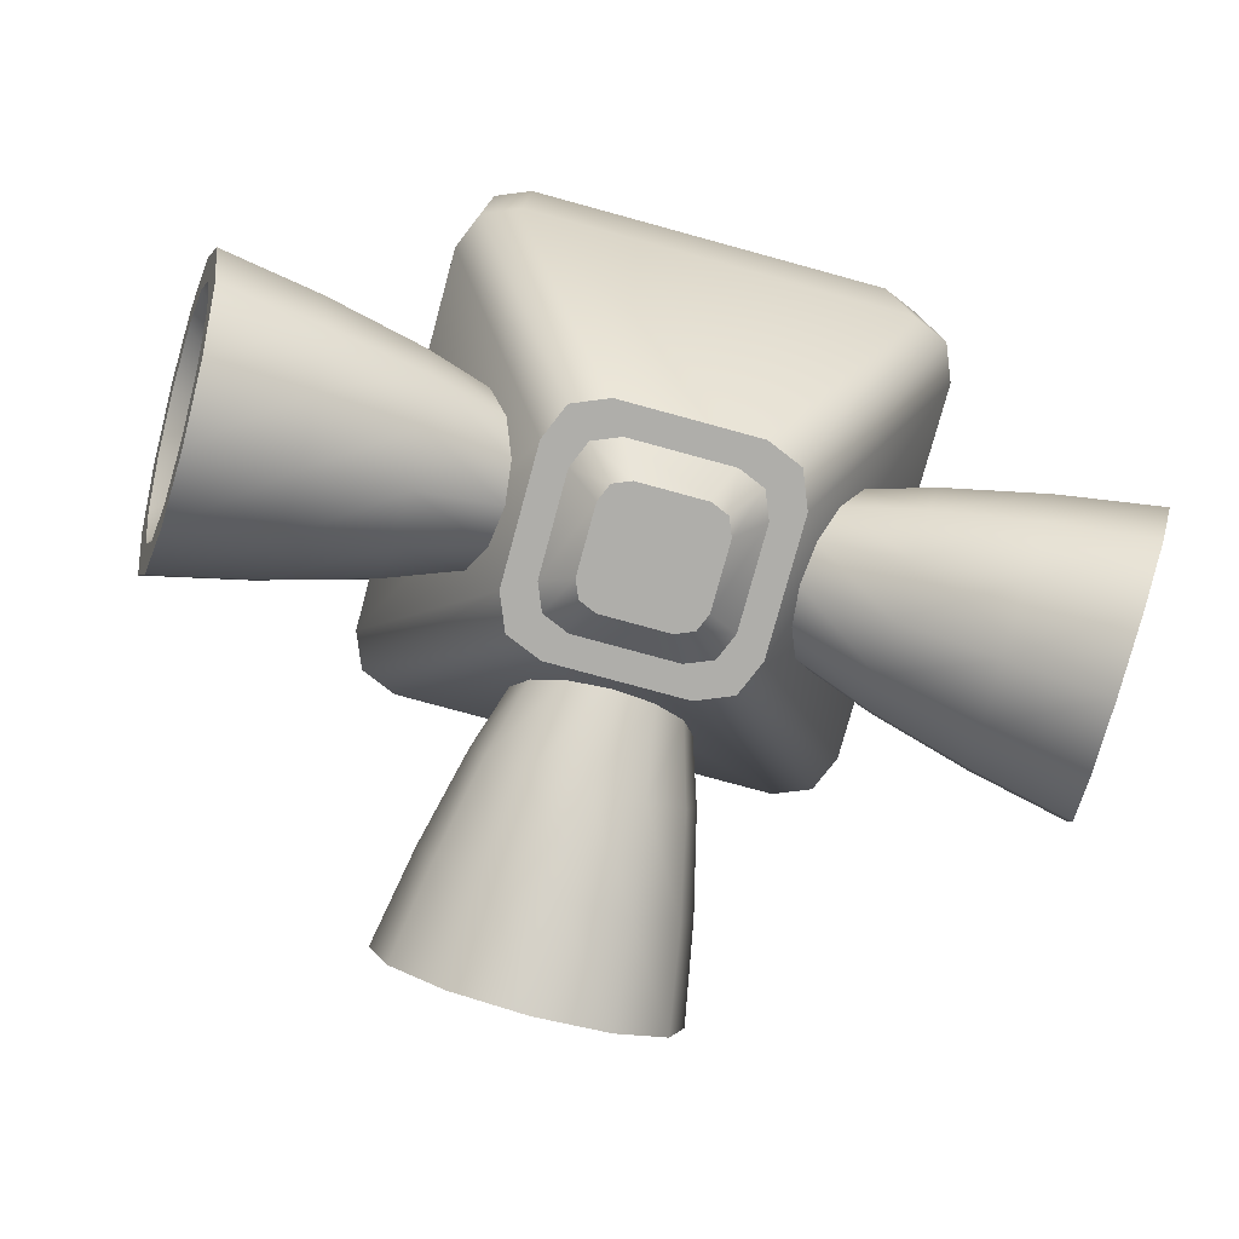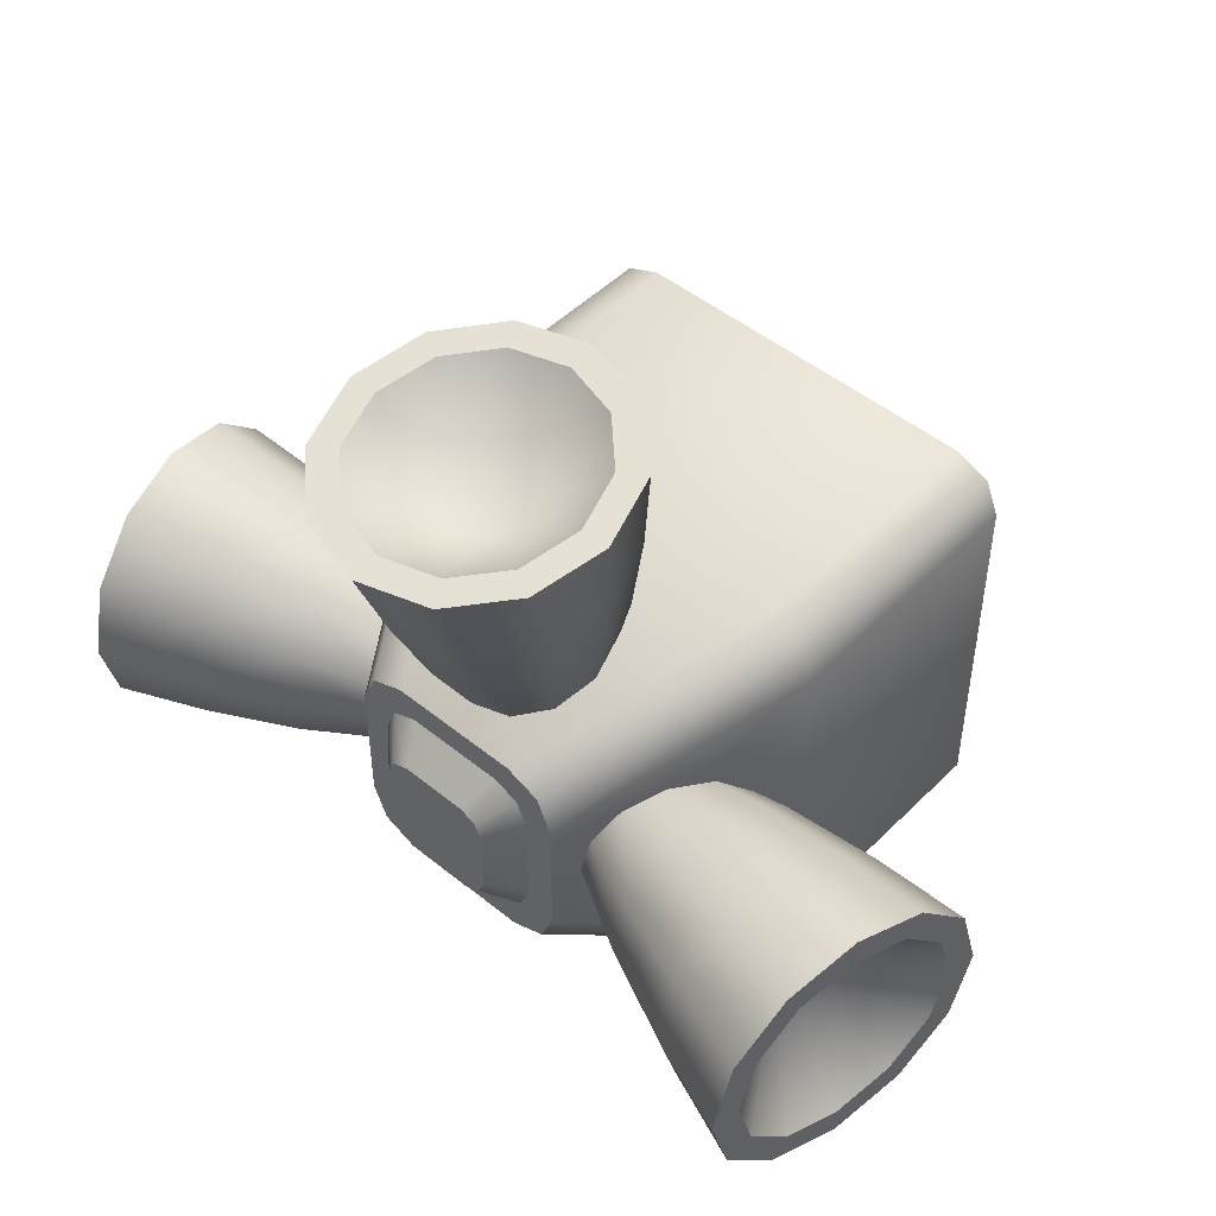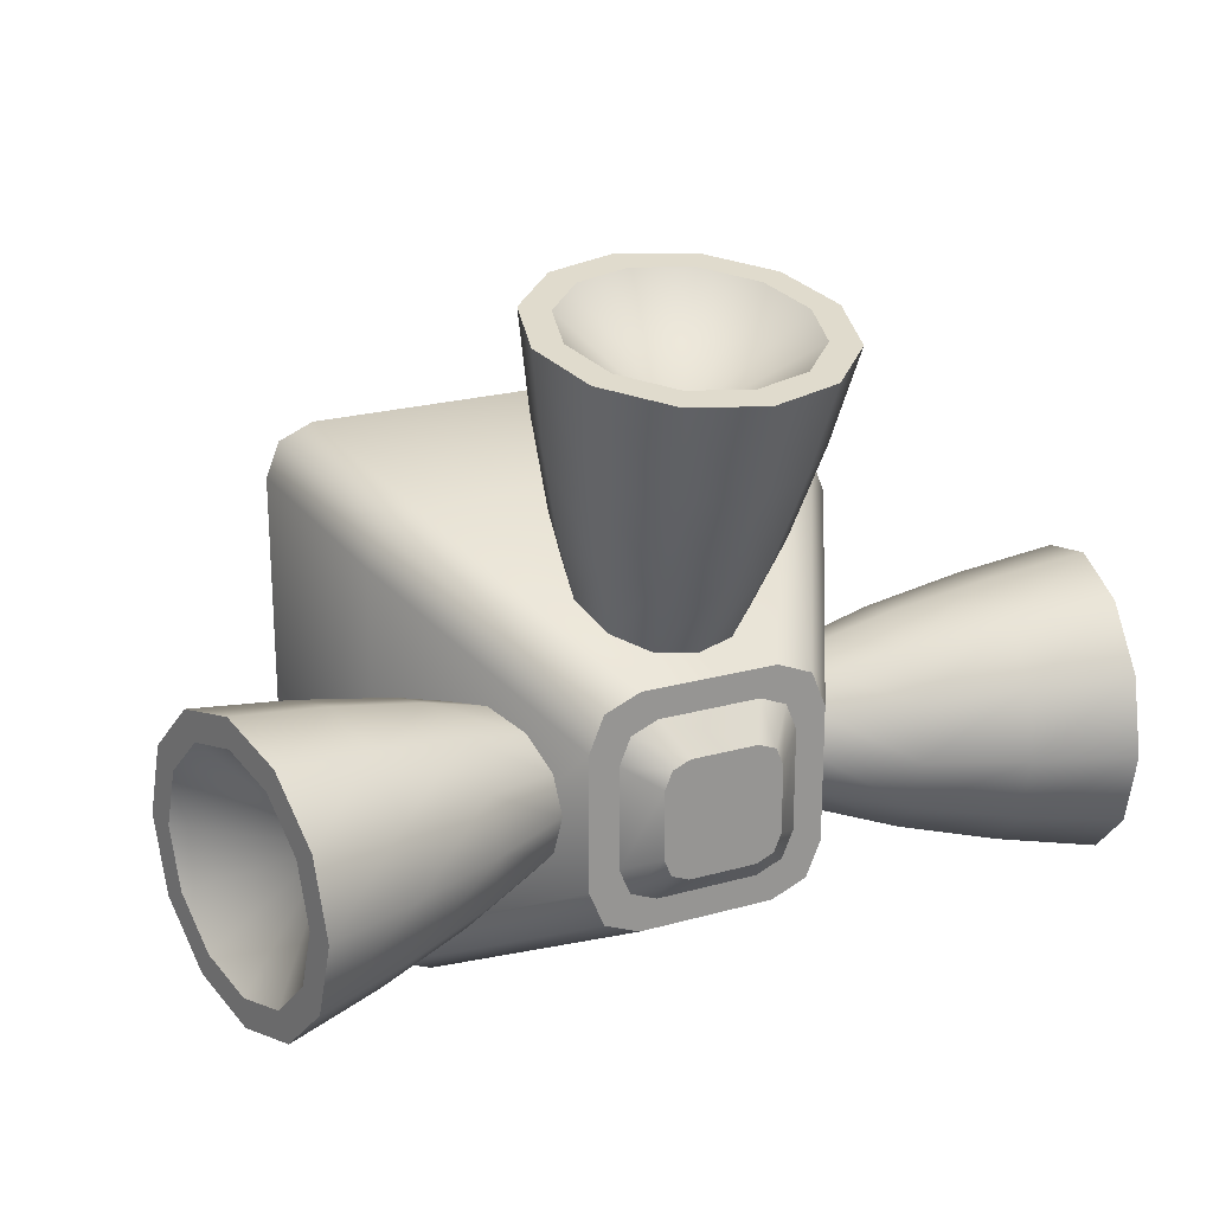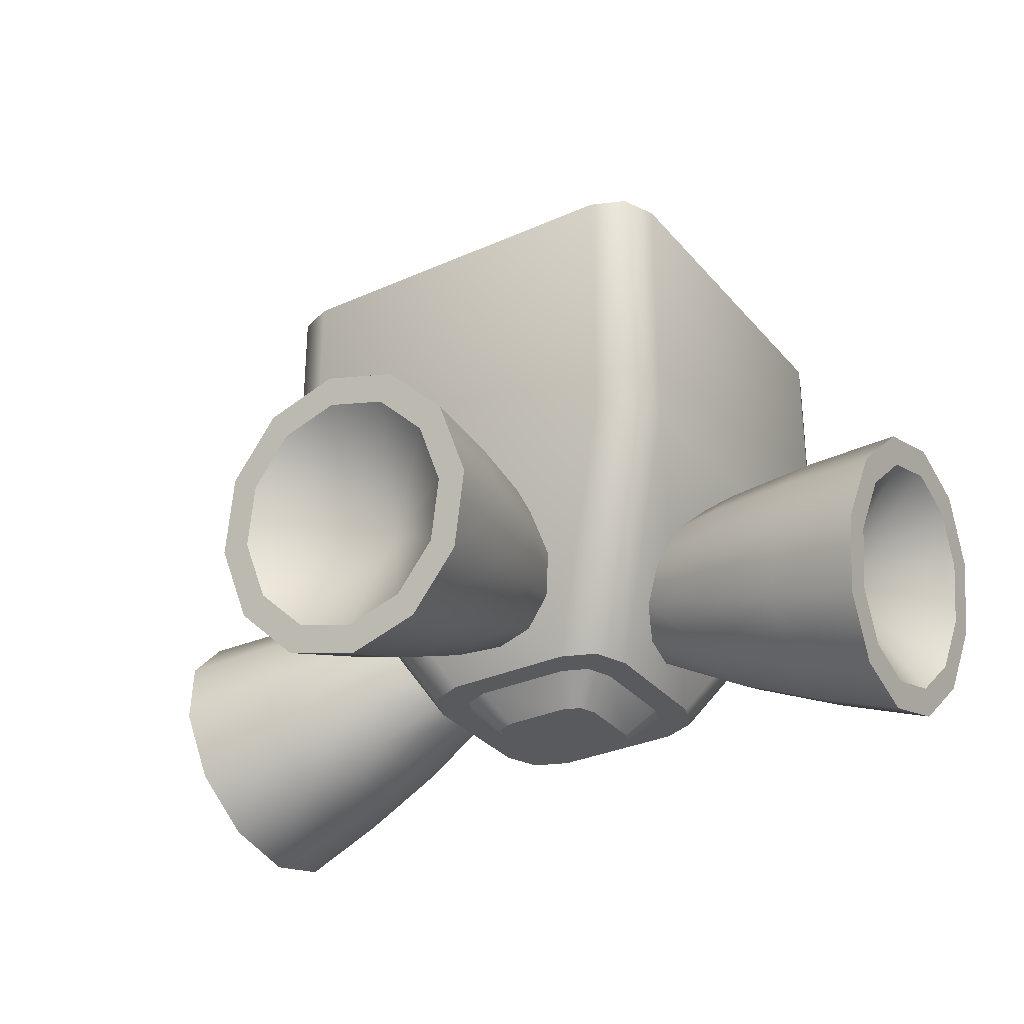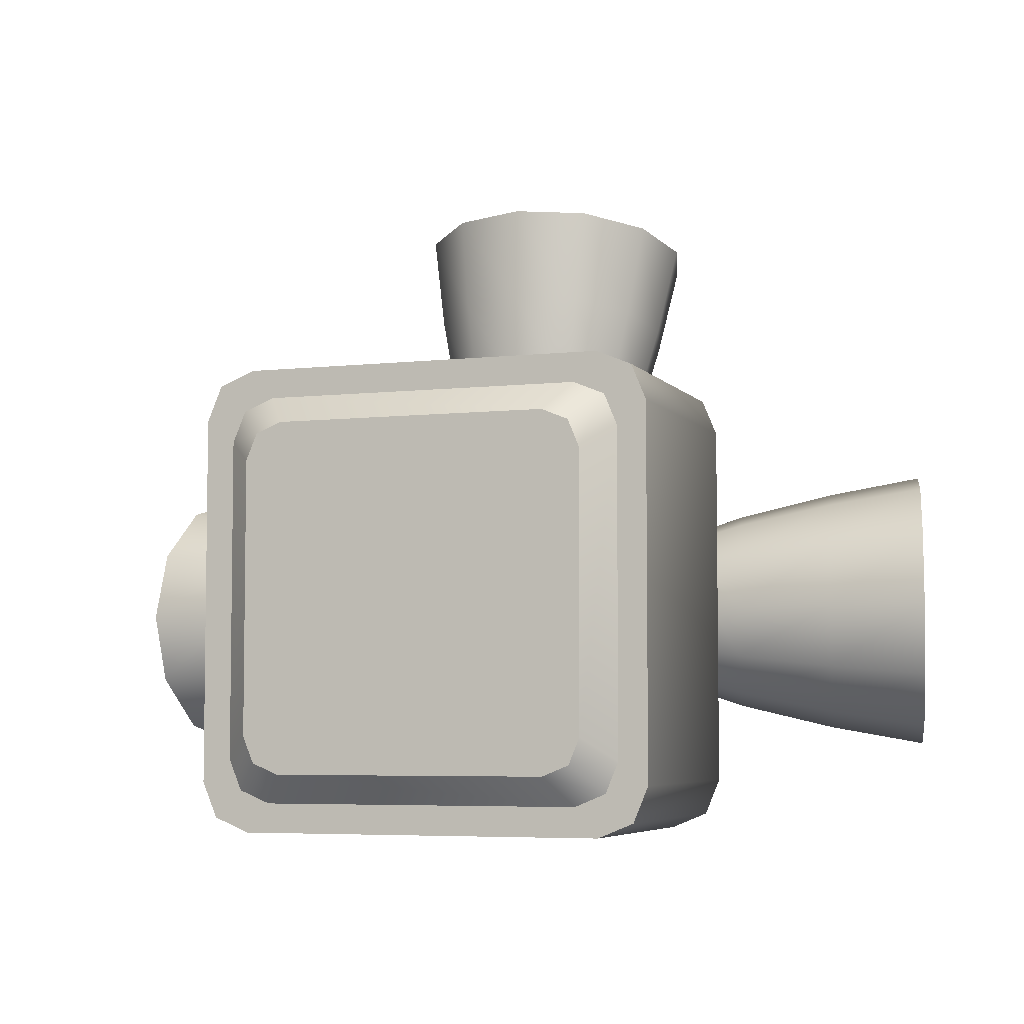
<metadata>
{"format":"obj","ext":"obj","renderer":"f3d","projection":"perspective","resolution":1024,"background":"white","views":[{"elev":-77.6,"azim":-15.3,"up":"+Z"},{"elev":48.2,"azim":-137.8,"up":"+Y"},{"elev":22.4,"azim":154.0,"up":"+Y"},{"elev":-31.1,"azim":-147.4,"up":"+Z"},{"elev":-5.5,"azim":19.6,"up":"+Y"}]}
</metadata>
<code>
o Tantares_RCS_2
v 0.03125 0.09005 -0.07032
v 0.02706 0.0931 -0.05499
v 0.01562 0.09533 -0.04377
v -8.771e-17 0.09615 -0.03967
v -0.01562 0.09533 -0.04377
v -0.02706 0.0931 -0.05499
v -0.03125 0.09005 -0.07032
v -0.02706 0.087 -0.08564
v -0.01562 0.08477 -0.09686
v -9.537e-17 0.08395 -0.101
v 0.01562 0.08477 -0.09686
v 0.02706 0.087 -0.08564
v 0.01949 0.04699 -0.07322
v 0.01125 0.04538 -0.0813
v -9.471e-17 0.04479 -0.08426
v -0.01125 0.04538 -0.0813
v -0.01949 0.04699 -0.07322
v -0.0225 0.04918 -0.06219
v -0.01949 0.05138 -0.05116
v -0.01125 0.05298 -0.04308
v -8.92e-17 0.05357 -0.04012
v 0.01125 0.05298 -0.04308
v 0.01949 0.05138 -0.05116
v 0.0225 0.04918 -0.06219
v 0.02382 0.06693 -0.07974
v 0.01375 0.06497 -0.08961
v -9.508e-17 0.06425 -0.09323
v -0.01375 0.06497 -0.08961
v -0.02382 0.06693 -0.07974
v -0.0275 0.06962 -0.06625
v -0.02382 0.0723 -0.05277
v -0.01375 0.07426 -0.0429
v -8.834e-17 0.07498 -0.03928
v 0.01375 0.07426 -0.0429
v 0.02382 0.0723 -0.05277
v 0.0275 0.06962 -0.06625
v 0.02165 0.09249 -0.05806
v 0.025 0.09005 -0.07032
v 0.02165 0.08761 -0.08258
v 0.0125 0.08583 -0.09155
v -9.52e-17 0.08517 -0.09484
v -0.0125 0.08583 -0.09155
v -0.02165 0.08761 -0.08258
v -0.025 0.09005 -0.07032
v -0.02165 0.09249 -0.05806
v -0.0125 0.09427 -0.04908
v -8.908e-17 0.09493 -0.0458
v 0.0125 0.09427 -0.04908
v -9.281e-17 0.07043 -0.06642
v 0.01817 0.03632 -0.05963
v 0.01662 0.04121 -0.05082
v 0.01 0.04515 -0.04372
v -8.958e-17 0.04668 -0.04097
v -0.01 0.04515 -0.04372
v -0.01662 0.04121 -0.05082
v -0.01817 0.03632 -0.05963
v -0.01494 0.03192 -0.06755
v -0.008322 0.02896 -0.07286
v -9.429e-17 0.02794 -0.07471
v 0.008322 0.02896 -0.07286
v 0.01494 0.03192 -0.06755
v -0.05 -0.03933 -0.035
v -0.03933 -0.05 -0.035
v -0.04688 -0.04688 -0.035
v -0.03933 -0.05 0.0225
v -0.04688 -0.04688 0.0225
v -0.05 -0.03933 0.0225
v -0.05 0.03933 -0.035
v -0.04688 0.04688 -0.035
v -0.03933 0.05 -0.035
v -0.05 0.03933 0.0225
v -0.04688 0.04688 0.0225
v -0.03933 0.05 0.0225
v 0.03933 -0.05 -0.035
v 0.04688 -0.04688 -0.035
v 0.05 -0.03933 -0.035
v 0.03933 -0.05 0.0225
v 0.05 -0.03933 0.0225
v 0.04688 -0.04688 0.0225
v 0.05 0.03933 -0.035
v 0.04688 0.04688 -0.035
v 0.03933 0.05 -0.035
v 0.05 0.03933 0.0225
v 0.03933 0.05 0.0225
v 0.04688 0.04688 0.0225
v -0.025 -0.01433 -0.08
v -0.02187 -0.02187 -0.08
v -0.01433 -0.025 -0.08
v -0.01433 0.025 -0.08
v -0.02187 0.02187 -0.08
v -0.025 0.01433 -0.08
v 0.025 0.01433 -0.08
v 0.02187 0.02187 -0.08
v 0.01433 0.025 -0.08
v 0.01433 -0.025 -0.08
v 0.02187 -0.02187 -0.08
v 0.025 -0.01433 -0.08
v 0.01075 -0.01875 -0.08
v -0.01075 -0.01875 -0.08
v -0.01641 -0.01641 -0.08
v -0.01875 -0.01075 -0.08
v -0.01875 0.01075 -0.08
v -0.01641 0.01641 -0.08
v -0.01075 0.01875 -0.08
v 0.01075 0.01875 -0.08
v 0.01641 0.01641 -0.08
v 0.01875 0.01075 -0.08
v 0.01875 -0.01075 -0.08
v 0.01641 -0.01641 -0.08
v 0.007165 -0.0125 -0.08625
v -0.007165 -0.0125 -0.08625
v -0.01094 -0.01094 -0.08625
v -0.0125 -0.007165 -0.08625
v -0.0125 0.007165 -0.08625
v -0.01094 0.01094 -0.08625
v -0.007165 0.0125 -0.08625
v 0.007165 0.0125 -0.08625
v 0.01094 0.01094 -0.08625
v 0.0125 0.007165 -0.08625
v 0.0125 -0.007165 -0.08625
v 0.01094 -0.01094 -0.08625
v -0.03441 -0.04375 0.0225
v 0.03441 -0.04375 0.0225
v 0.04102 -0.04102 0.0225
v 0.04375 -0.03441 0.0225
v 0.04375 0.03441 0.0225
v 0.04102 0.04102 0.0225
v 0.03441 0.04375 0.0225
v -0.03441 0.04375 0.0225
v -0.04102 0.04102 0.0225
v -0.04375 0.03441 0.0225
v -0.04375 -0.03441 0.0225
v -0.04102 -0.04102 0.0225
v -0.0295 -0.0375 0.02875
v 0.0295 -0.0375 0.02875
v 0.03516 -0.03516 0.02875
v 0.0375 -0.0295 0.02875
v 0.0375 0.0295 0.02875
v 0.03516 0.03516 0.02875
v 0.0295 0.0375 0.02875
v -0.0295 0.0375 0.02875
v -0.03516 0.03516 0.02875
v -0.0375 0.0295 0.02875
v -0.0375 -0.0295 0.02875
v -0.03516 -0.03516 0.02875
v -0.09005 0.03125 -0.07032
v -0.0931 0.02706 -0.05499
v -0.09533 0.01562 -0.04377
v -0.09615 -8.183e-17 -0.03967
v -0.09533 -0.01562 -0.04377
v -0.0931 -0.02706 -0.05499
v -0.09005 -0.03125 -0.07032
v -0.087 -0.02706 -0.08564
v -0.08477 -0.01562 -0.09686
v -0.08395 -9.023e-17 -0.101
v -0.08477 0.01562 -0.09686
v -0.087 0.02706 -0.08564
v -0.04699 0.01949 -0.07322
v -0.04538 0.01125 -0.0813
v -0.04479 -9.197e-17 -0.08426
v -0.04538 -0.01125 -0.0813
v -0.04699 -0.01949 -0.07322
v -0.04918 -0.0225 -0.06219
v -0.05138 -0.01949 -0.05116
v -0.05298 -0.01125 -0.04308
v -0.05357 -8.592e-17 -0.04012
v -0.05298 0.01125 -0.04308
v -0.05138 0.01949 -0.05116
v -0.04918 0.0225 -0.06219
v -0.06693 0.02382 -0.07974
v -0.06497 0.01375 -0.08961
v -0.06425 -9.114e-17 -0.09323
v -0.06497 -0.01375 -0.08961
v -0.06693 -0.02382 -0.07974
v -0.06962 -0.0275 -0.06625
v -0.0723 -0.02382 -0.05277
v -0.07426 -0.01375 -0.0429
v -0.07498 -8.375e-17 -0.03928
v -0.07426 0.01375 -0.0429
v -0.0723 0.02382 -0.05277
v -0.06962 0.0275 -0.06625
v -0.09249 0.02165 -0.05806
v -0.09005 0.025 -0.07032
v -0.08761 0.02165 -0.08258
v -0.08583 0.0125 -0.09155
v -0.08517 -8.999e-17 -0.09484
v -0.08583 -0.0125 -0.09155
v -0.08761 -0.02165 -0.08258
v -0.09005 -0.025 -0.07032
v -0.09249 -0.02165 -0.05806
v -0.09427 -0.0125 -0.04908
v -0.09493 -8.327e-17 -0.0458
v -0.09427 0.0125 -0.04908
v -0.07043 -8.849e-17 -0.06642
v -0.03632 0.01817 -0.05963
v -0.04121 0.01662 -0.05082
v -0.04515 0.01 -0.04372
v -0.04668 -8.672e-17 -0.04097
v -0.04515 -0.01 -0.04372
v -0.04121 -0.01662 -0.05082
v -0.03632 -0.01817 -0.05963
v -0.03192 -0.01494 -0.06755
v -0.02896 -0.008322 -0.07286
v -0.02794 -9.258e-17 -0.07471
v -0.02896 0.008322 -0.07286
v -0.03192 0.01494 -0.06755
v 0.09005 -0.03125 -0.07032
v 0.0931 -0.02706 -0.05499
v 0.09533 -0.01562 -0.04377
v 0.09615 7.005e-17 -0.03967
v 0.09533 0.01562 -0.04377
v 0.0931 0.02706 -0.05499
v 0.09005 0.03125 -0.07032
v 0.087 0.02706 -0.08564
v 0.08477 0.01562 -0.09686
v 0.08395 7.995e-17 -0.101
v 0.08477 -0.01562 -0.09686
v 0.087 -0.02706 -0.08564
v 0.04699 -0.01949 -0.07322
v 0.04538 -0.01125 -0.0813
v 0.04479 8.648e-17 -0.08426
v 0.04538 0.01125 -0.0813
v 0.04699 0.01949 -0.07322
v 0.04918 0.0225 -0.06219
v 0.05138 0.01949 -0.05116
v 0.05298 0.01125 -0.04308
v 0.05357 7.936e-17 -0.04012
v 0.05298 -0.01125 -0.04308
v 0.05138 -0.01949 -0.05116
v 0.04918 -0.0225 -0.06219
v 0.06693 -0.02382 -0.07974
v 0.06497 -0.01375 -0.08961
v 0.06425 8.328e-17 -0.09323
v 0.06497 0.01375 -0.08961
v 0.06693 0.02382 -0.07974
v 0.06962 0.0275 -0.06625
v 0.0723 0.02382 -0.05277
v 0.07426 0.01375 -0.0429
v 0.07498 7.457e-17 -0.03928
v 0.07426 -0.01375 -0.0429
v 0.0723 -0.02382 -0.05277
v 0.06962 -0.0275 -0.06625
v 0.09249 -0.02165 -0.05806
v 0.09005 -0.025 -0.07032
v 0.08761 -0.02165 -0.08258
v 0.08583 -0.0125 -0.09155
v 0.08517 7.956e-17 -0.09484
v 0.08583 0.0125 -0.09155
v 0.08761 0.02165 -0.08258
v 0.09005 0.025 -0.07032
v 0.09249 0.02165 -0.05806
v 0.09427 0.0125 -0.04908
v 0.09493 7.164e-17 -0.0458
v 0.09427 -0.0125 -0.04908
v 0.07043 7.987e-17 -0.06642
v 0.03632 -0.01817 -0.05963
v 0.04121 -0.01662 -0.05082
v 0.04515 -0.01 -0.04372
v 0.04668 8.1e-17 -0.04097
v 0.04515 0.01 -0.04372
v 0.04121 0.01662 -0.05082
v 0.03632 0.01817 -0.05963
v 0.03192 0.01494 -0.06755
v 0.02896 0.008322 -0.07286
v 0.02794 8.916e-17 -0.07471
v 0.02896 -0.008322 -0.07286
v 0.03192 -0.01494 -0.06755
g Tantares_RCS_2_Tantares_RCS_2_auv
f 1 38 37 2
f 2 37 48 3
f 3 48 47 4
f 4 47 46 5
f 5 46 45 6
f 6 45 44 7
f 7 44 43 8
f 8 43 42 9
f 9 42 41 10
f 10 41 40 11
f 11 40 39 12
f 12 39 38 1
f 62 67 71 68
f 62 86 87 64
f 63 65 66 64
f 63 88 95 74
f 64 66 67 62
f 64 87 88 63
f 68 71 72 69
f 68 91 86 62
f 69 72 73 70
f 69 90 91 68
f 70 73 84 82
f 70 89 90 69
f 74 77 65 63
f 74 95 96 75
f 75 79 77 74
f 75 96 97 76
f 76 78 79 75
f 76 97 92 80
f 80 83 78 76
f 80 92 93 81
f 81 85 83 80
f 81 93 94 82
f 82 84 85 81
f 82 94 89 70
f 111 112 113 114 115 116 117 118 119 120 121 110
f 135 136 137 138 139 140 141 142 143 144 145 134
f 182 194 193
f 183 194 182
f 184 194 183
f 185 194 184
f 186 194 185
f 187 194 186
f 188 194 187
f 189 194 188
f 190 194 189
f 191 194 190
f 192 194 191
f 193 194 192
f 243 255 254
f 244 255 243
f 245 255 244
f 246 255 245
f 247 255 246
f 248 255 247
f 249 255 248
f 250 255 249
f 251 255 250
f 252 255 251
f 253 255 252
f 254 255 253
f 1 36 25 12
f 2 35 36 1
f 3 34 35 2
f 4 33 34 3
f 5 32 33 4
f 6 31 32 5
f 7 30 31 6
f 8 29 30 7
f 9 28 29 8
f 10 27 28 9
f 11 26 27 10
f 12 25 26 11
f 13 24 50 61
f 13 25 36 24
f 14 26 25 13
f 15 27 26 14
f 16 28 27 15
f 17 29 28 16
f 18 30 29 17
f 19 31 30 18
f 20 32 31 19
f 21 33 32 20
f 22 34 33 21
f 23 35 34 22
f 24 36 35 23
f 37 49 48
f 38 49 37
f 39 49 38
f 40 49 39
f 41 49 40
f 42 49 41
f 43 49 42
f 44 49 43
f 45 49 44
f 46 49 45
f 47 49 46
f 48 49 47
f 51 50 24 23
f 52 51 23 22
f 53 52 22 21
f 54 53 21 20
f 55 54 20 19
f 56 55 19 18
f 57 56 18 17
f 58 57 17 16
f 59 58 16 15
f 60 59 15 14
f 61 60 14 13
f 65 122 133 66
f 66 133 132 67
f 67 132 131 71
f 71 131 130 72
f 72 130 129 73
f 73 129 128 84
f 77 123 122 65
f 78 125 124 79
f 79 124 123 77
f 83 126 125 78
f 84 128 127 85
f 85 127 126 83
f 86 101 100 87
f 87 100 99 88
f 88 99 98 95
f 89 104 103 90
f 90 103 102 91
f 91 102 101 86
f 92 107 106 93
f 93 106 105 94
f 94 105 104 89
f 95 98 109 96
f 96 109 108 97
f 97 108 107 92
f 146 183 182 147
f 147 182 193 148
f 148 193 192 149
f 149 192 191 150
f 150 191 190 151
f 151 190 189 152
f 152 189 188 153
f 153 188 187 154
f 154 187 186 155
f 155 186 185 156
f 156 185 184 157
f 157 184 183 146
f 207 242 231 218
f 208 241 242 207
f 209 240 241 208
f 210 239 240 209
f 211 238 239 210
f 212 237 238 211
f 213 236 237 212
f 214 235 236 213
f 215 234 235 214
f 216 233 234 215
f 217 232 233 216
f 218 231 232 217
f 219 230 256 267
f 219 231 242 230
f 220 232 231 219
f 221 233 232 220
f 222 234 233 221
f 223 235 234 222
f 224 236 235 223
f 225 237 236 224
f 226 238 237 225
f 227 239 238 226
f 228 240 239 227
f 229 241 240 228
f 230 242 241 229
f 257 256 230 229
f 258 257 229 228
f 259 258 228 227
f 260 259 227 226
f 261 260 226 225
f 262 261 225 224
f 263 262 224 223
f 264 263 223 222
f 265 264 222 221
f 266 265 221 220
f 267 266 220 219
f 98 110 121 109
f 99 111 110 98
f 100 112 111 99
f 101 113 112 100
f 102 114 113 101
f 103 115 114 102
f 104 116 115 103
f 105 117 116 104
f 106 118 117 105
f 107 119 118 106
f 108 120 119 107
f 109 121 120 108
f 122 134 145 133
f 123 135 134 122
f 124 136 135 123
f 125 137 136 124
f 126 138 137 125
f 127 139 138 126
f 128 140 139 127
f 129 141 140 128
f 130 142 141 129
f 131 143 142 130
f 132 144 143 131
f 133 145 144 132
f 146 181 170 157
f 147 180 181 146
f 148 179 180 147
f 149 178 179 148
f 150 177 178 149
f 151 176 177 150
f 152 175 176 151
f 153 174 175 152
f 154 173 174 153
f 155 172 173 154
f 156 171 172 155
f 157 170 171 156
f 158 169 195 206
f 158 170 181 169
f 159 171 170 158
f 160 172 171 159
f 161 173 172 160
f 162 174 173 161
f 163 175 174 162
f 164 176 175 163
f 165 177 176 164
f 166 178 177 165
f 167 179 178 166
f 168 180 179 167
f 169 181 180 168
f 196 195 169 168
f 197 196 168 167
f 198 197 167 166
f 199 198 166 165
f 200 199 165 164
f 201 200 164 163
f 202 201 163 162
f 203 202 162 161
f 204 203 161 160
f 205 204 160 159
f 206 205 159 158
f 207 244 243 208
f 208 243 254 209
f 209 254 253 210
f 210 253 252 211
f 211 252 251 212
f 212 251 250 213
f 213 250 249 214
f 214 249 248 215
f 215 248 247 216
f 216 247 246 217
f 217 246 245 218
f 218 245 244 207

</code>
